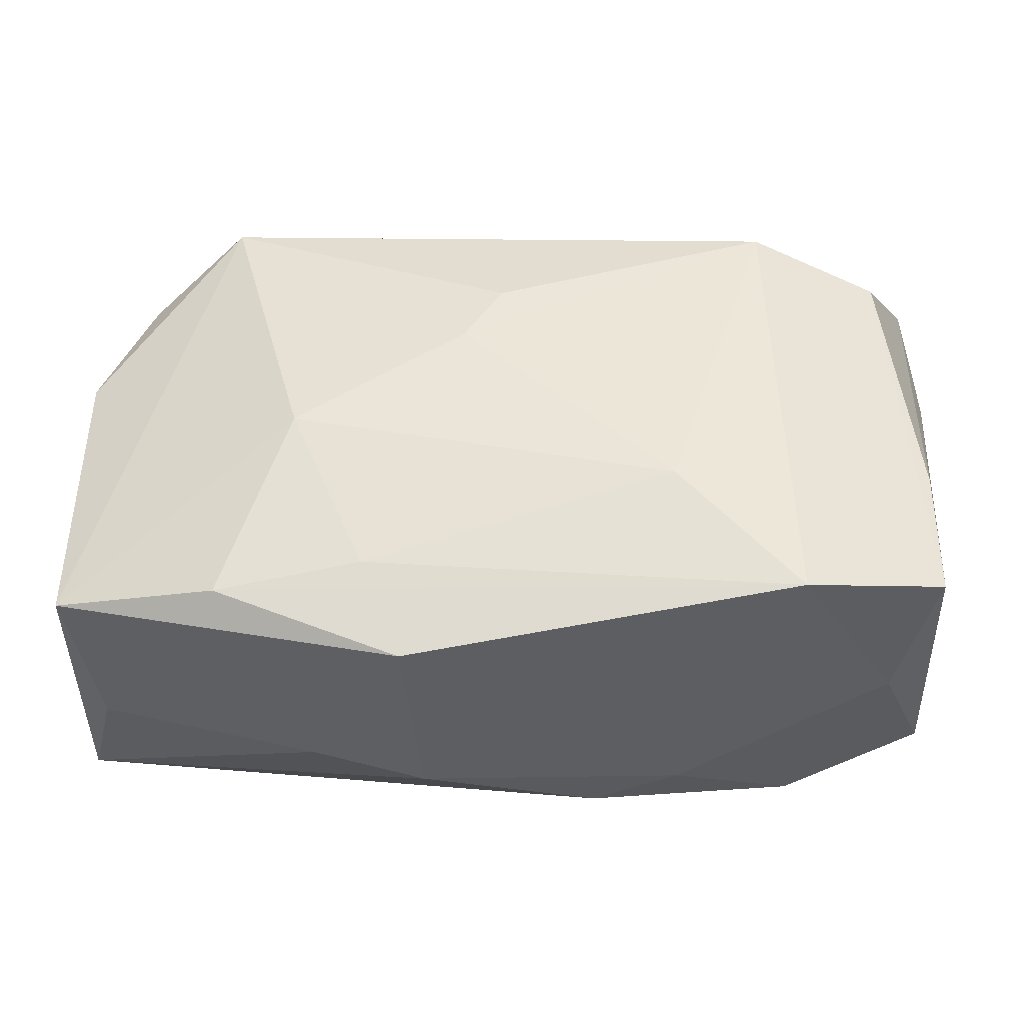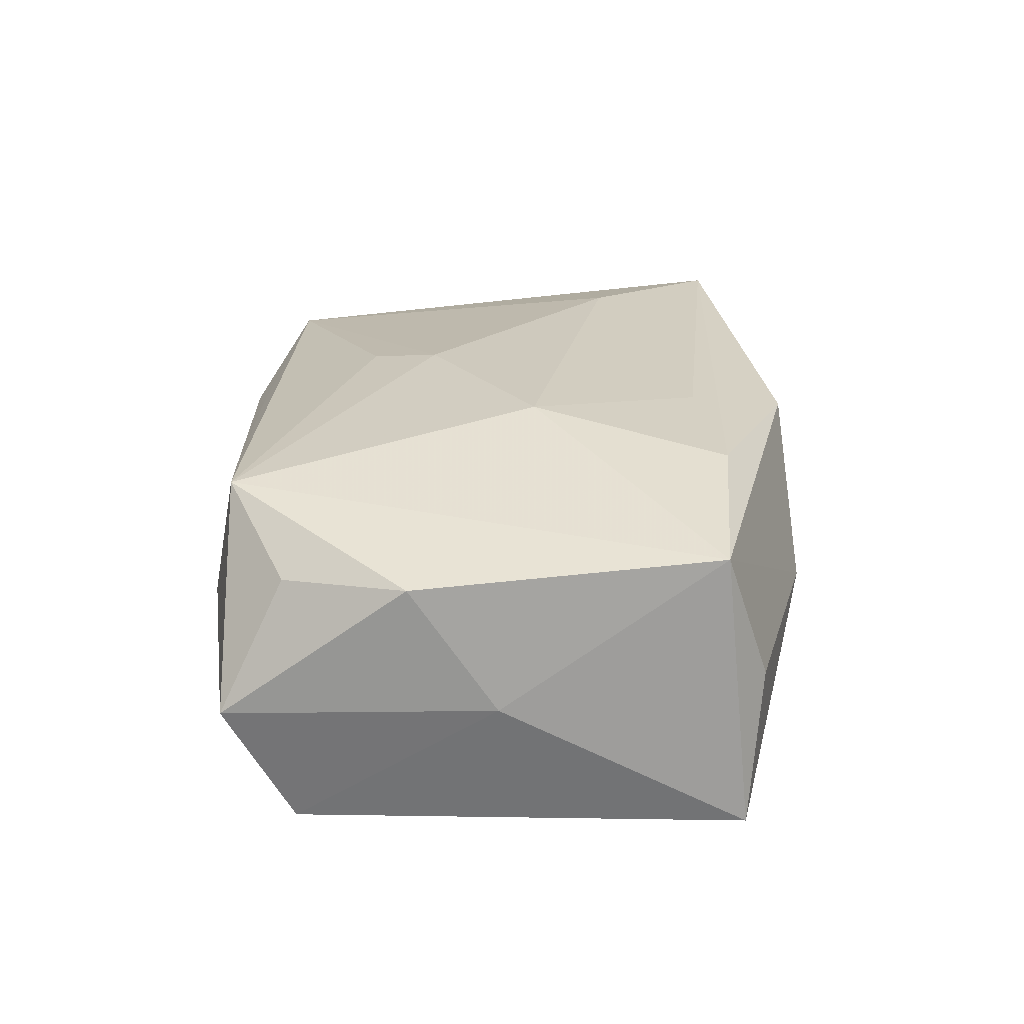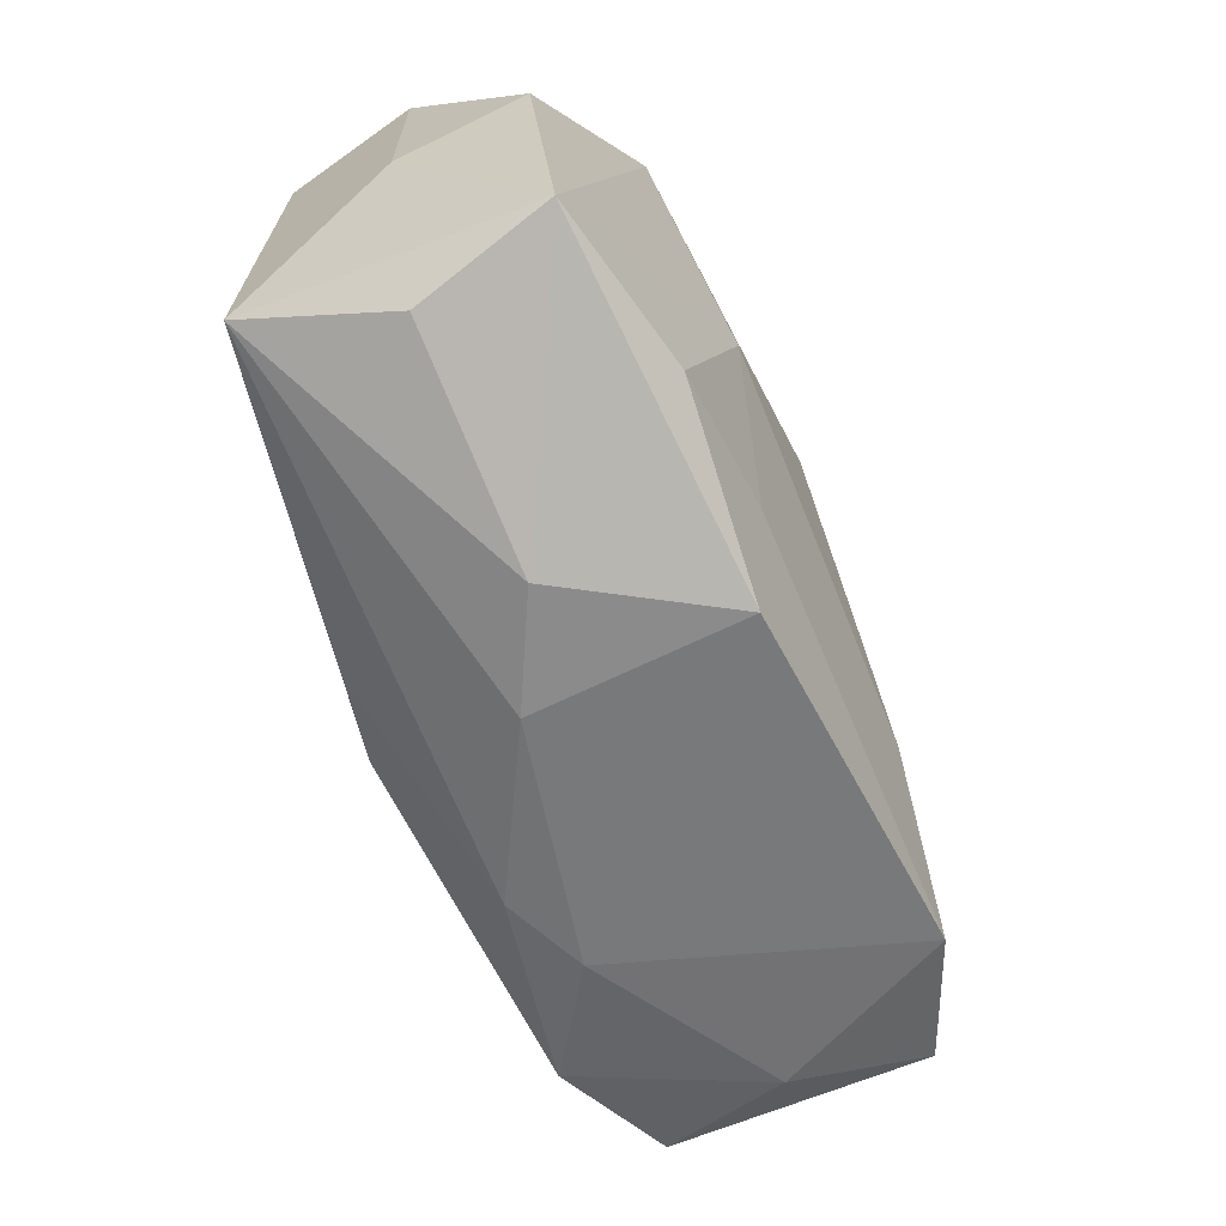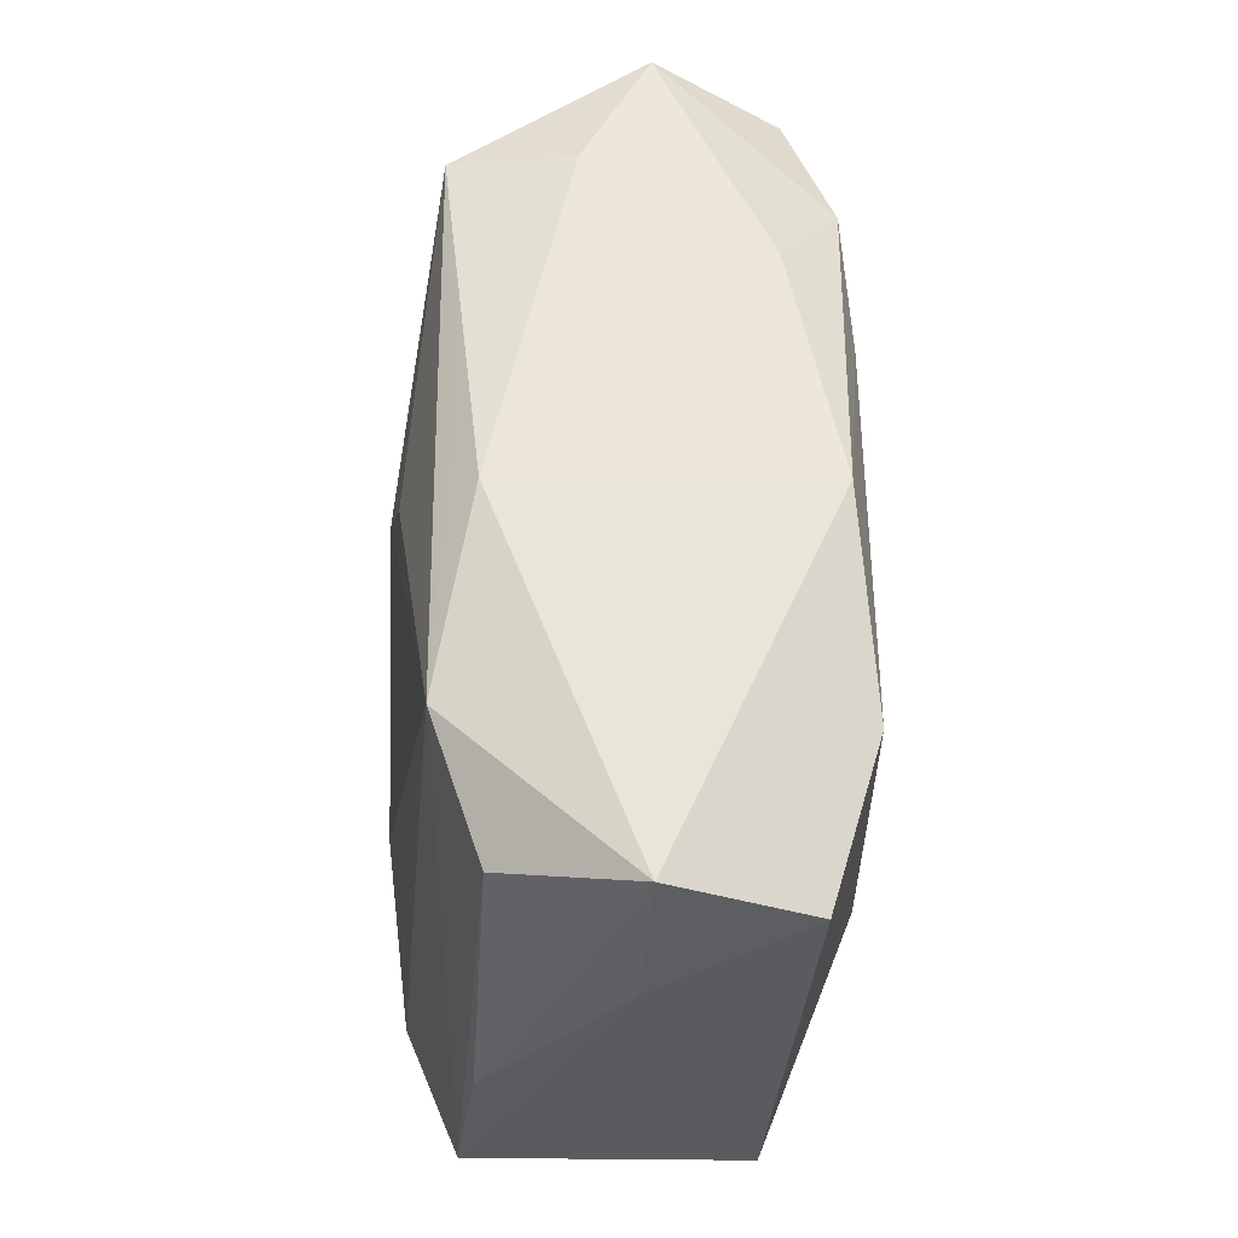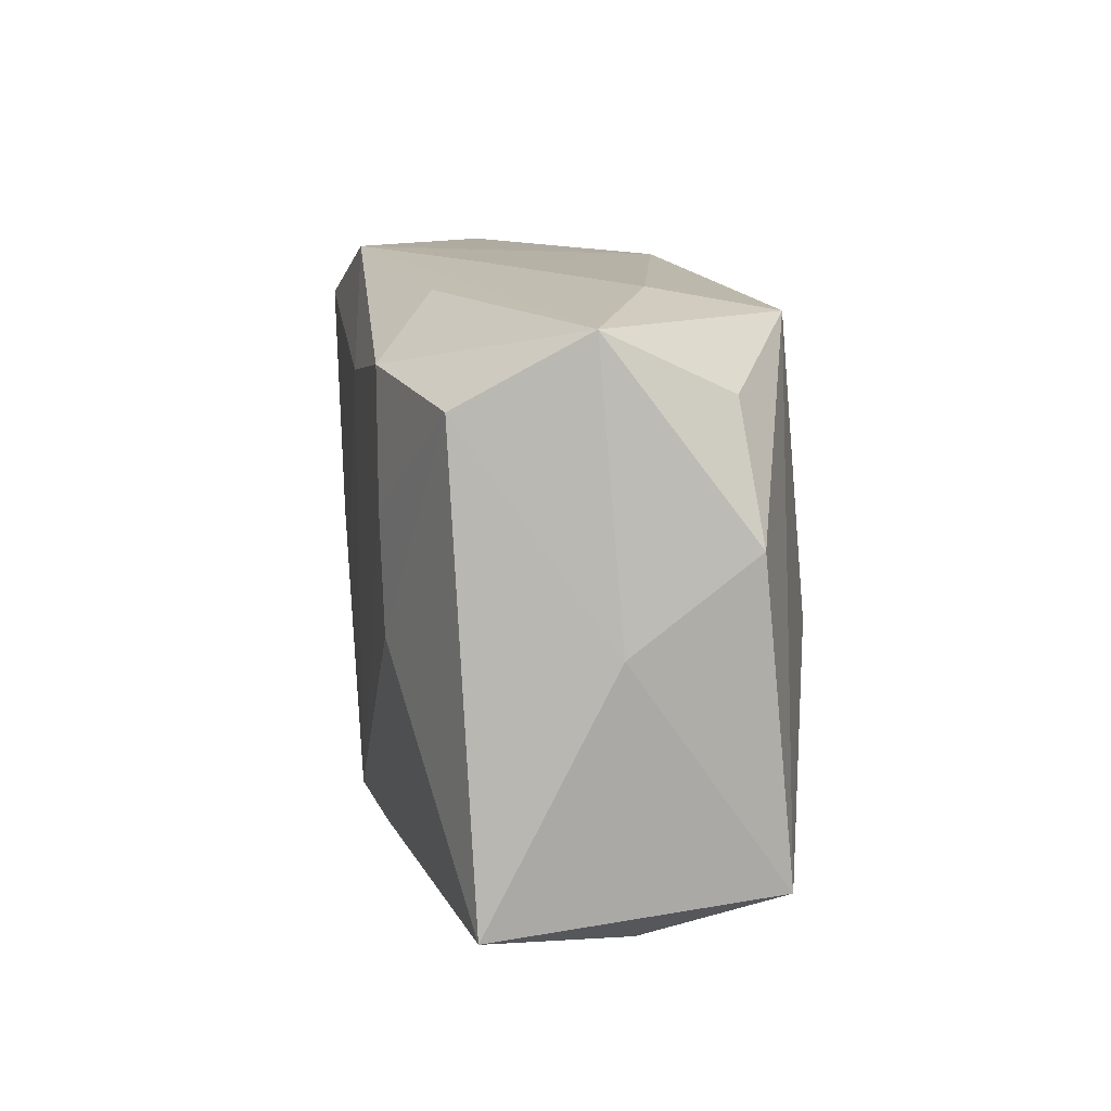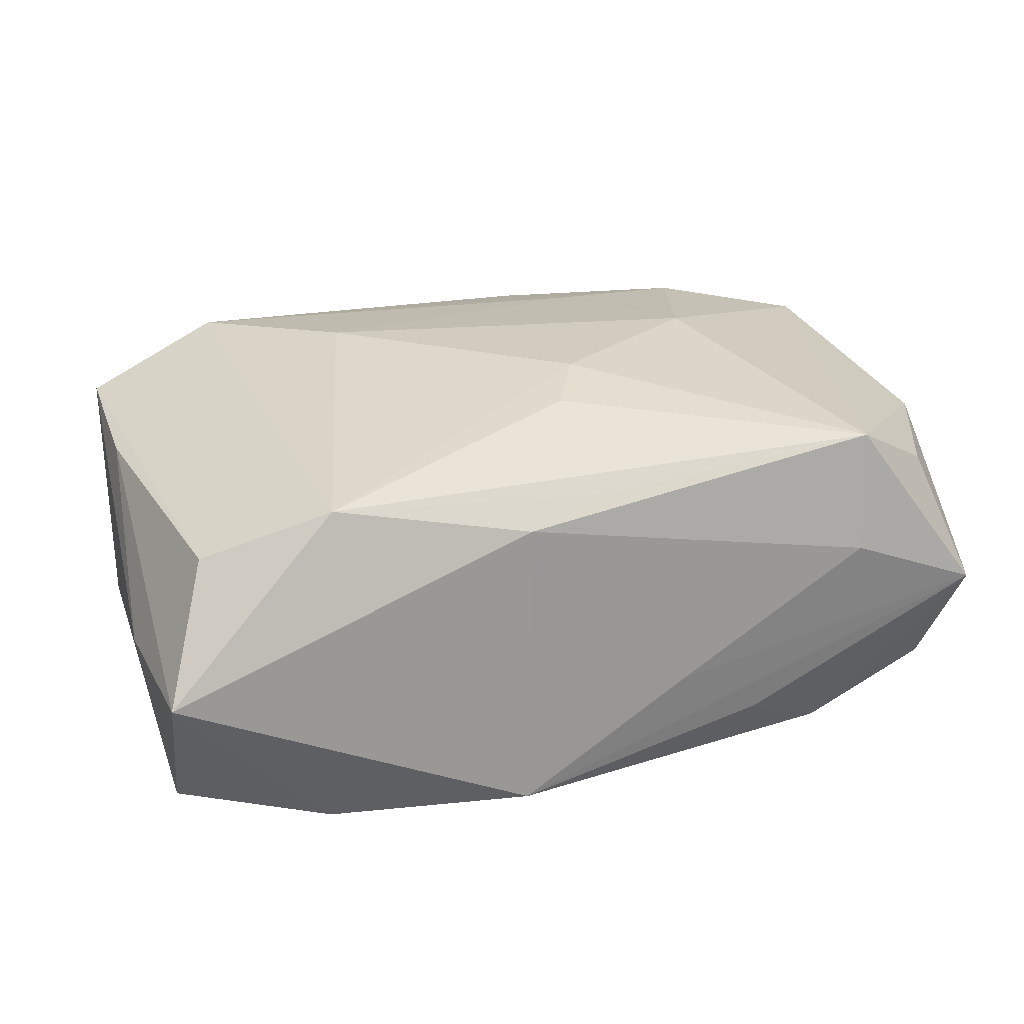
<metadata>
{"format":"obj","ext":"obj","renderer":"f3d","projection":"perspective","resolution":1024,"background":"white","views":[{"elev":-35.8,"azim":3.6,"up":"+Y"},{"elev":23.0,"azim":-90.5,"up":"+Z"},{"elev":-61.5,"azim":-67.1,"up":"+Y"},{"elev":52.2,"azim":90.6,"up":"+Y"},{"elev":12.9,"azim":-97.9,"up":"+Y"},{"elev":23.3,"azim":159.8,"up":"+Z"}]}
</metadata>
<code>
v 0.02439 -0.00132 -0.01515
v 0.03572 0.01649 -0.01208
v -0.003873 -0.01759 -0.01536
v -0.002514 0.006066 0.01679
v 0.02309 -0.02102 -0.01315
v 0.006682 -0.02336 -0.009934
v 0.007291 0.0227 0.009391
v -0.007011 -0.02497 -0.002618
v -0.02279 0.008255 -0.01488
v -0.03528 0.007381 0.009466
v -0.01552 -0.02457 0.001667
v -0.01346 0.02232 -0.01026
v -0.02202 -0.01747 0.0149
v 0.0326 0.01633 0.008265
v -0.03637 -0.01834 -0.009615
v -0.03637 0.0006344 4.503e-05
v 0.02372 -0.01945 0.01577
v 0.0234 0.01828 -0.01569
v 0.01364 -0.02291 -0.007125
v 0.0348 -0.01716 0.01138
v 0.03645 0.02164 -0.001796
v -0.033 -0.01975 0.00143
v -0.007418 -0.02343 0.01391
v -0.02143 0.01815 -0.01482
v 0.03509 -0.005733 0.009754
v 0.03421 -0.01834 -0.009376
v -0.02351 -0.0005692 -0.01463
v -0.01098 -0.0184 -0.0139
v 0.03715 0.009927 -0.0009939
v -0.005943 0.02352 -0.00575
v -0.03391 0.02187 -0.001431
v 0.0005112 0.01138 0.01565
v 0.007958 0.02359 -0.01414
v -0.03521 -0.01635 0.01186
v 0.03102 -0.01953 0.001068
v -0.02218 0.02328 0.003642
v -0.01004 0.01617 -0.01569
v -0.01043 -0.01575 0.01561
v -0.03097 0.01703 0.008408
v 0.0142 -0.00911 0.01686
v -0.02296 0.02155 0.01316
v 0.0006475 0.02161 0.01123
v 0.004615 -0.001062 -0.01569
v 0.02259 0.01939 0.01204
v -0.01623 -0.00234 0.01691
v -0.03276 0.01656 -0.0111
f 40 44 4
f 17 44 40
f 12 31 33
f 33 24 12
f 12 24 31
f 37 24 33
f 33 21 18
f 18 37 33
f 4 44 32
f 44 21 7
f 7 21 33
f 17 40 38
f 14 21 44
f 20 26 29
f 20 44 17
f 20 14 44
f 19 8 6
f 17 23 19
f 23 8 19
f 6 8 15
f 3 37 43
f 37 18 43
f 43 1 3
f 43 18 1
f 44 7 42
f 45 40 4
f 45 38 40
f 11 8 23
f 22 15 11
f 11 15 8
f 21 14 25
f 14 20 25
f 29 21 25
f 25 20 29
f 2 18 21
f 2 21 29
f 1 18 2
f 29 26 2
f 2 26 1
f 5 19 6
f 5 6 3
f 3 1 5
f 1 26 5
f 26 20 35
f 35 5 26
f 19 5 35
f 35 20 17
f 17 19 35
f 31 24 46
f 31 46 16
f 16 46 15
f 15 46 27
f 3 15 27
f 3 6 28
f 28 15 3
f 6 15 28
f 30 7 33
f 30 36 7
f 33 31 30
f 31 36 30
f 41 45 4
f 4 32 41
f 41 36 31
f 41 32 44
f 44 42 41
f 41 42 7
f 7 36 41
f 45 41 34
f 34 11 23
f 22 11 34
f 34 15 22
f 34 16 15
f 9 46 24
f 9 27 46
f 24 37 9
f 9 37 3
f 3 27 9
f 38 45 13
f 45 34 13
f 13 34 23
f 13 23 17
f 17 38 13
f 31 16 10
f 16 34 10
f 10 34 41
f 39 41 31
f 31 10 39
f 39 10 41

</code>
